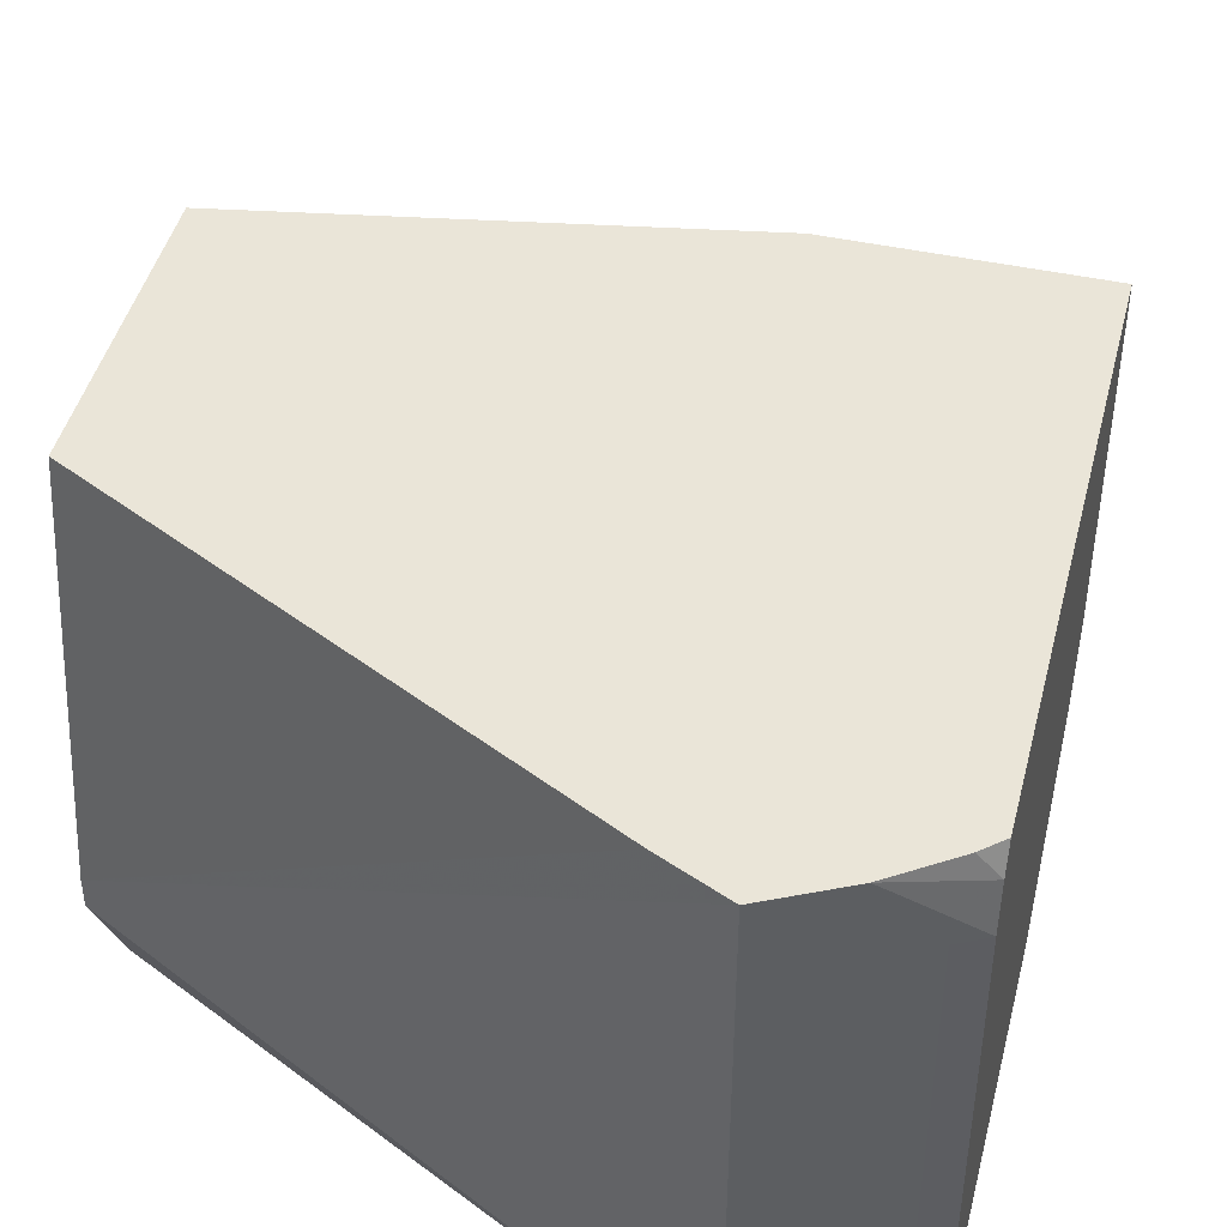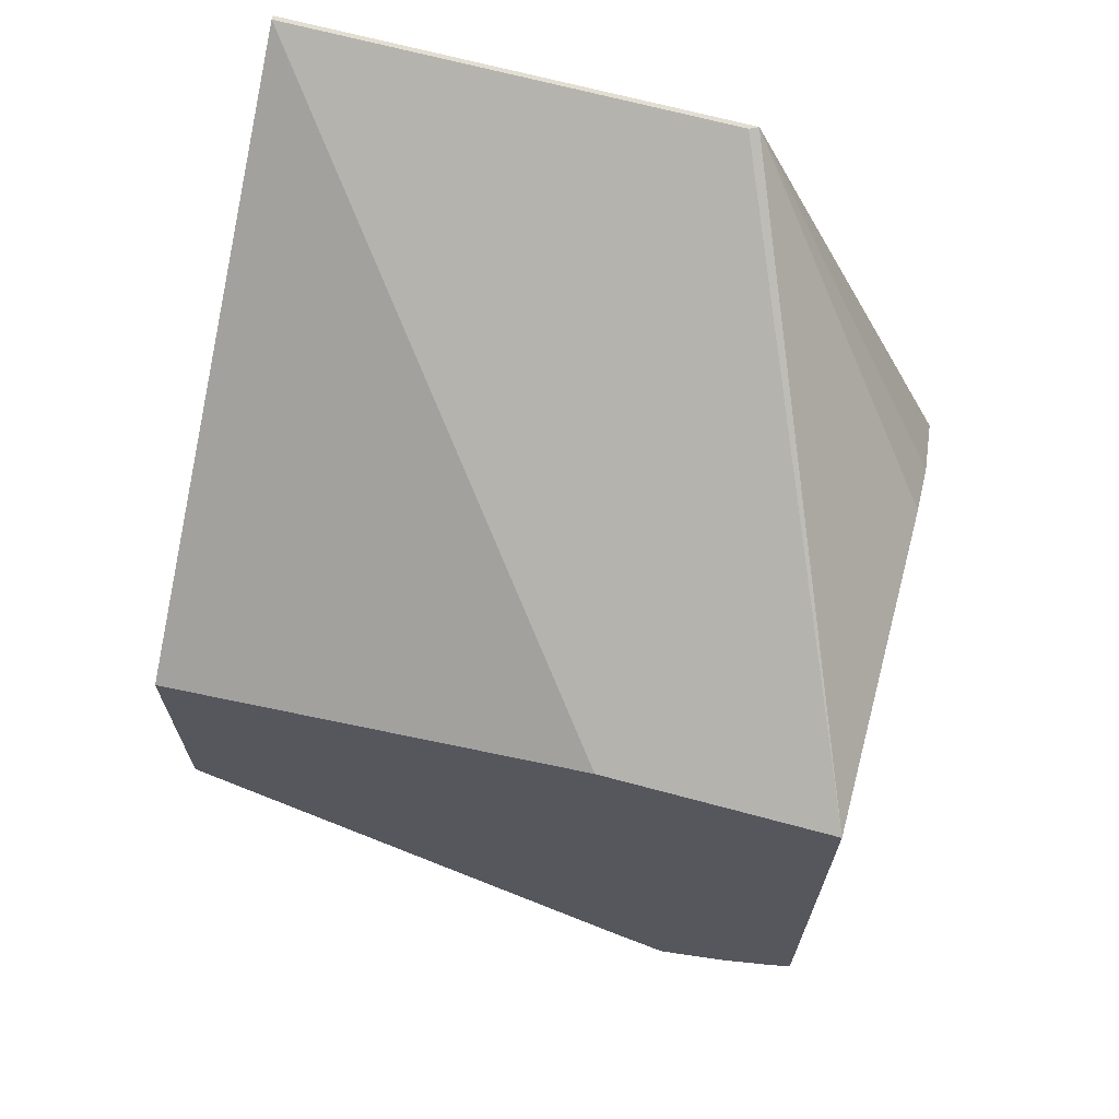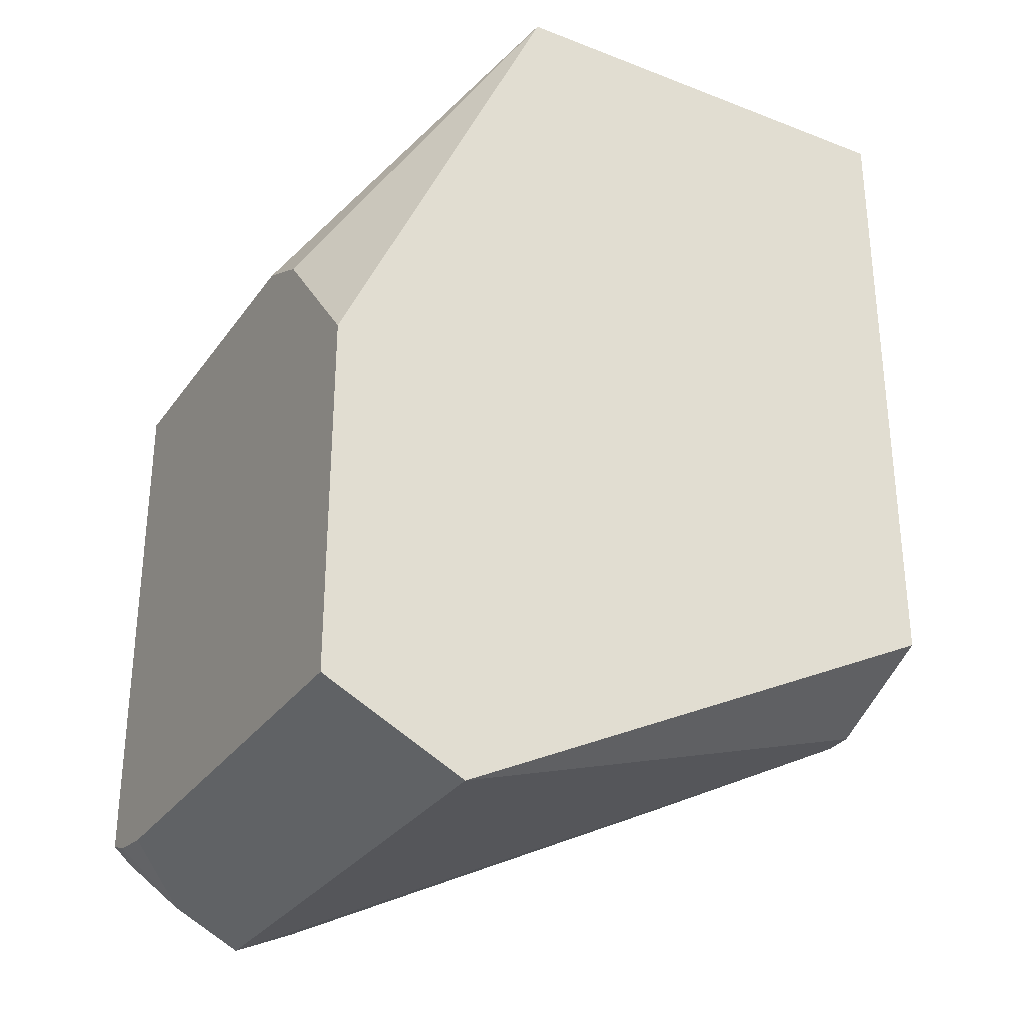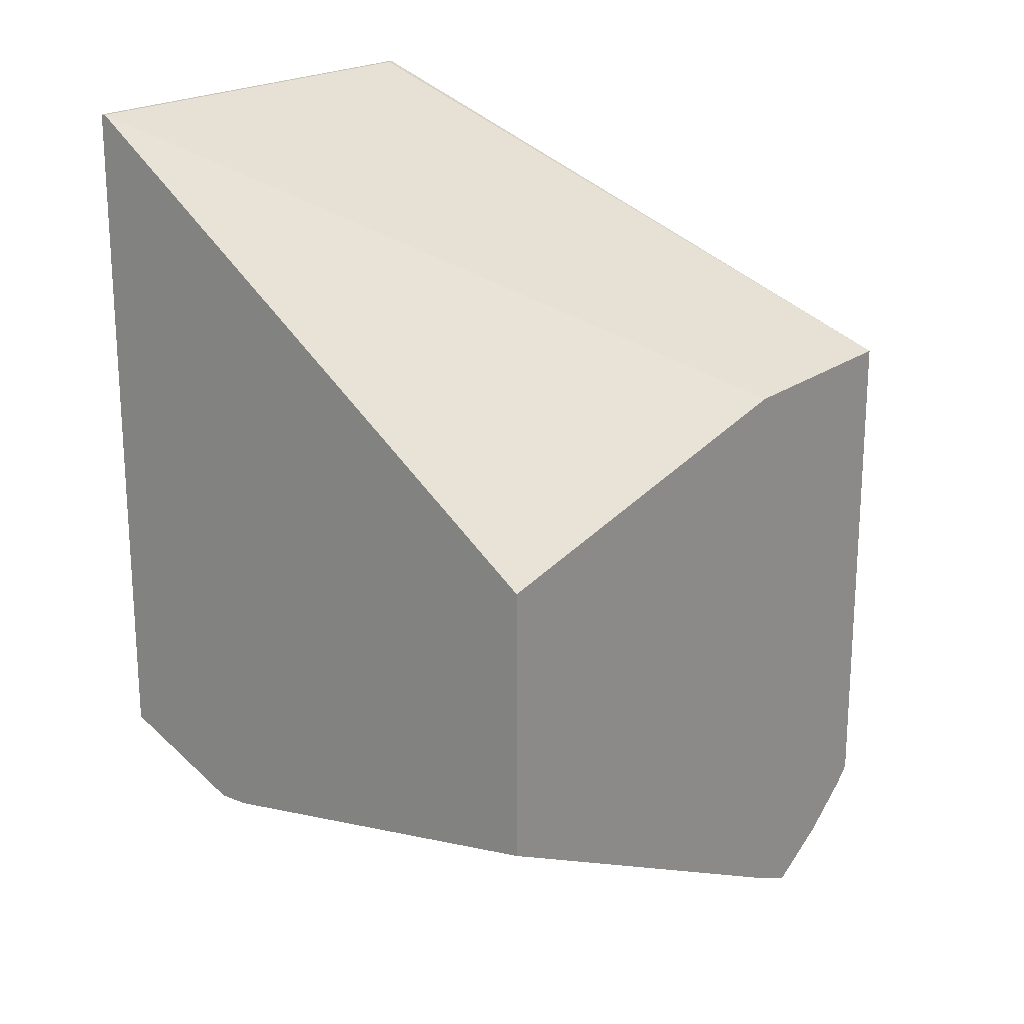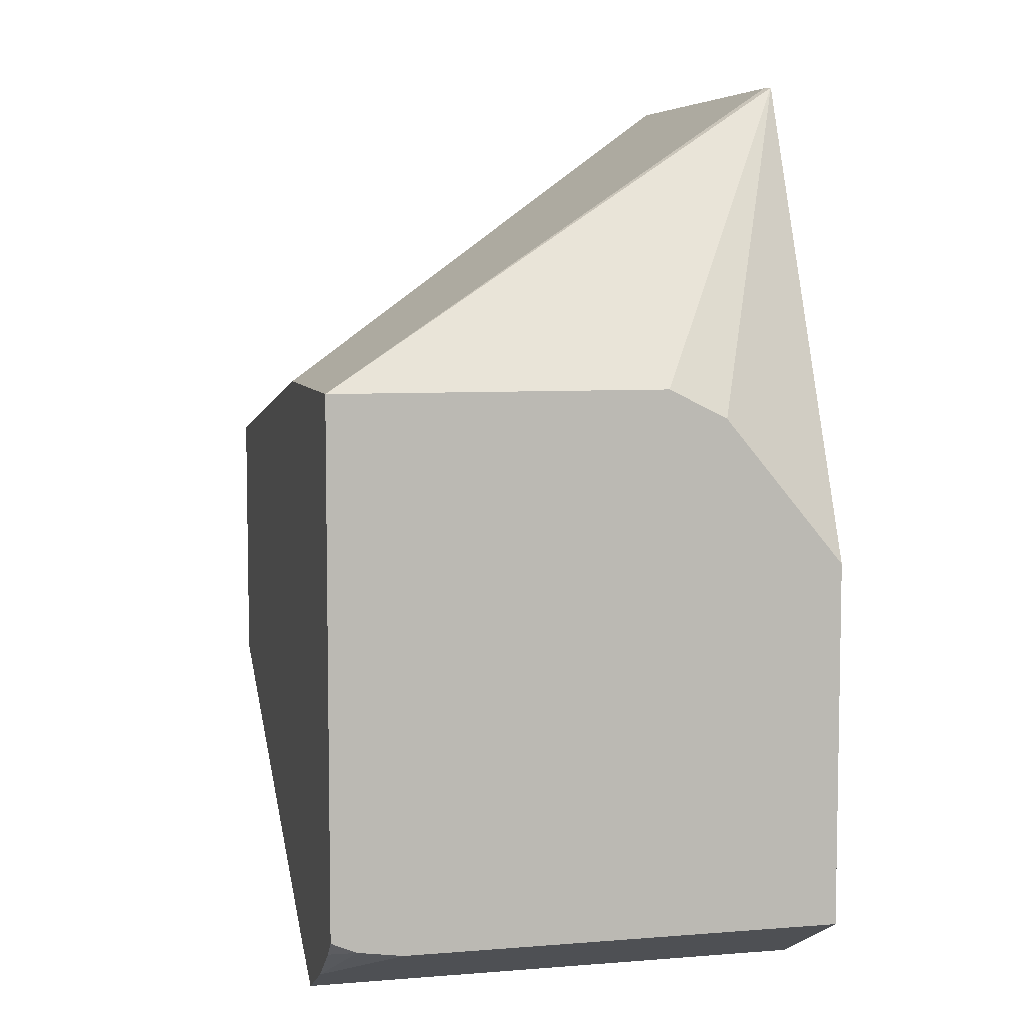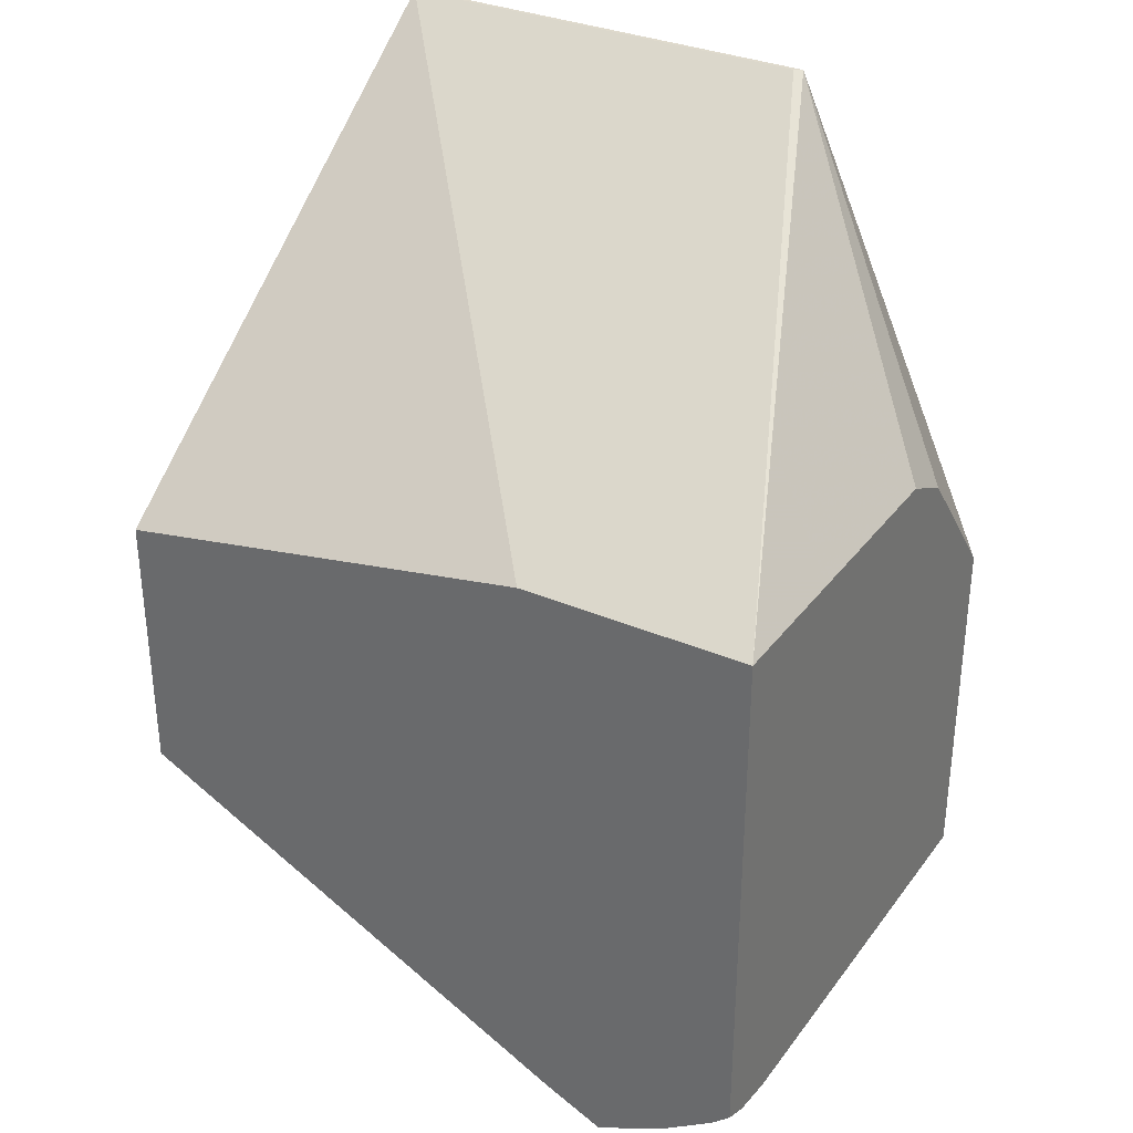
<metadata>
{"format":"obj","ext":"obj","renderer":"f3d","projection":"perspective","resolution":1024,"background":"white","views":[{"elev":45.1,"azim":14.1,"up":"+Z"},{"elev":67.7,"azim":15.1,"up":"+Y"},{"elev":-30.5,"azim":150.8,"up":"+Y"},{"elev":20.2,"azim":-53.0,"up":"+Y"},{"elev":6.5,"azim":76.7,"up":"+Y"},{"elev":32.8,"azim":30.8,"up":"+Y"}]}
</metadata>
<code>
v -0.00767 -0.04177 0.1253
v -0.06063 0.0312 0.08252
v -0.00767 -0.04177 0.2048
v -0.00767 -0.04837 0.1121
v -0.1665 0.0312 0.08252
v -0.06265 0.0312 0.08353
v -0.00767 -0.04874 0.1114
v -0.00767 -0.0835 0.08252
v -0.06265 -0.04177 0.2048
v -0.00767 -0.1667 0.2048
v -0.1665 0.0312 0.08353
v -0.1665 -0.1253 0.08252
v -0.00767 -0.1708 0.08252
v -0.1665 -0.06064 0.2048
v -0.01207 -0.1706 0.2048
v -0.00767 -0.1693 0.1986
v -0.05568 -0.1809 0.08252
v -0.1665 -0.139 0.111
v -0.00767 -0.1708 0.1879
v -0.01392 -0.174 0.08252
v -0.1665 -0.1253 0.2048
v -0.02518 -0.1796 0.2048
v -0.04177 -0.1879 0.08252
v -0.1665 -0.1392 0.1114
v -0.01392 -0.174 0.1879
v -0.1665 -0.1392 0.1183
v -0.05651 -0.1812 0.2048
v -0.04177 -0.1879 0.2048
f 9 11 14
f 5 14 11
f 5 21 14
f 5 26 21
f 3 22 15
f 5 18 24
f 5 12 18
f 3 15 10
f 10 15 16
f 5 24 26
f 12 17 18
f 23 28 26
f 13 25 20
f 15 22 16
f 16 22 19
f 17 23 24
f 17 24 18
f 19 22 25
f 20 25 28
f 20 28 23
f 21 26 27
f 22 28 25
f 3 28 22
f 13 19 25
f 3 27 28
f 2 7 8
f 3 14 21
f 23 26 24
f 1 2 3
f 1 3 10
f 1 10 16
f 1 16 19
f 1 19 13
f 1 13 8
f 1 8 7
f 1 7 4
f 1 4 2
f 2 5 11
f 2 11 6
f 2 6 3
f 2 4 7
f 2 8 13
f 2 13 20
f 2 20 23
f 2 23 17
f 2 17 12
f 2 12 5
f 3 6 11
f 3 11 9
f 3 9 14
f 3 21 27
f 26 28 27

</code>
